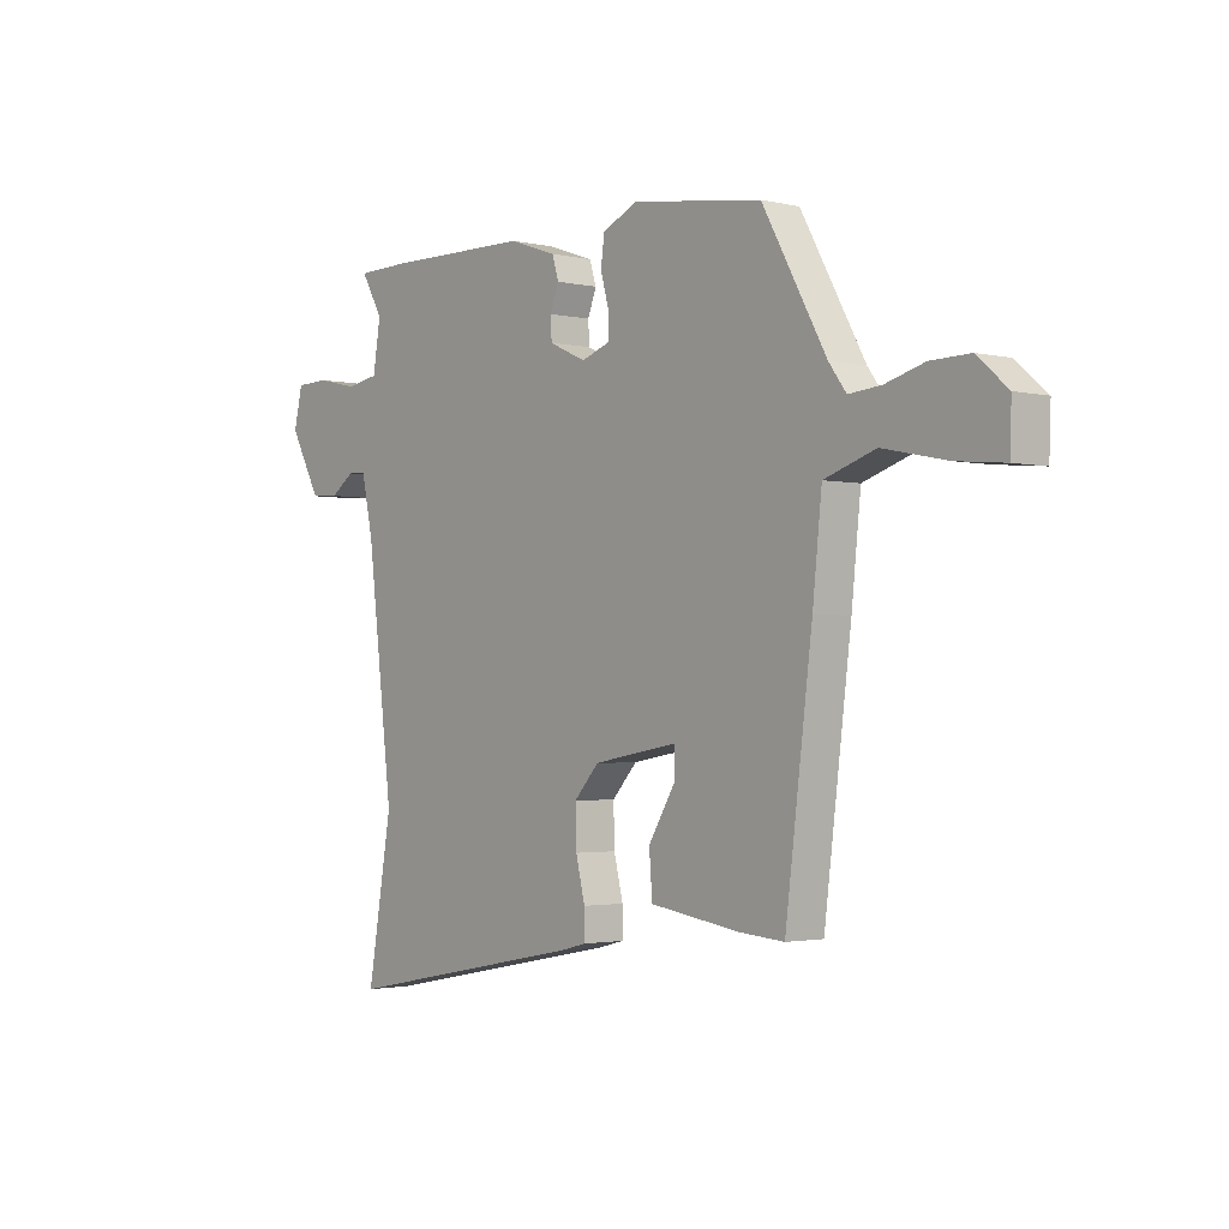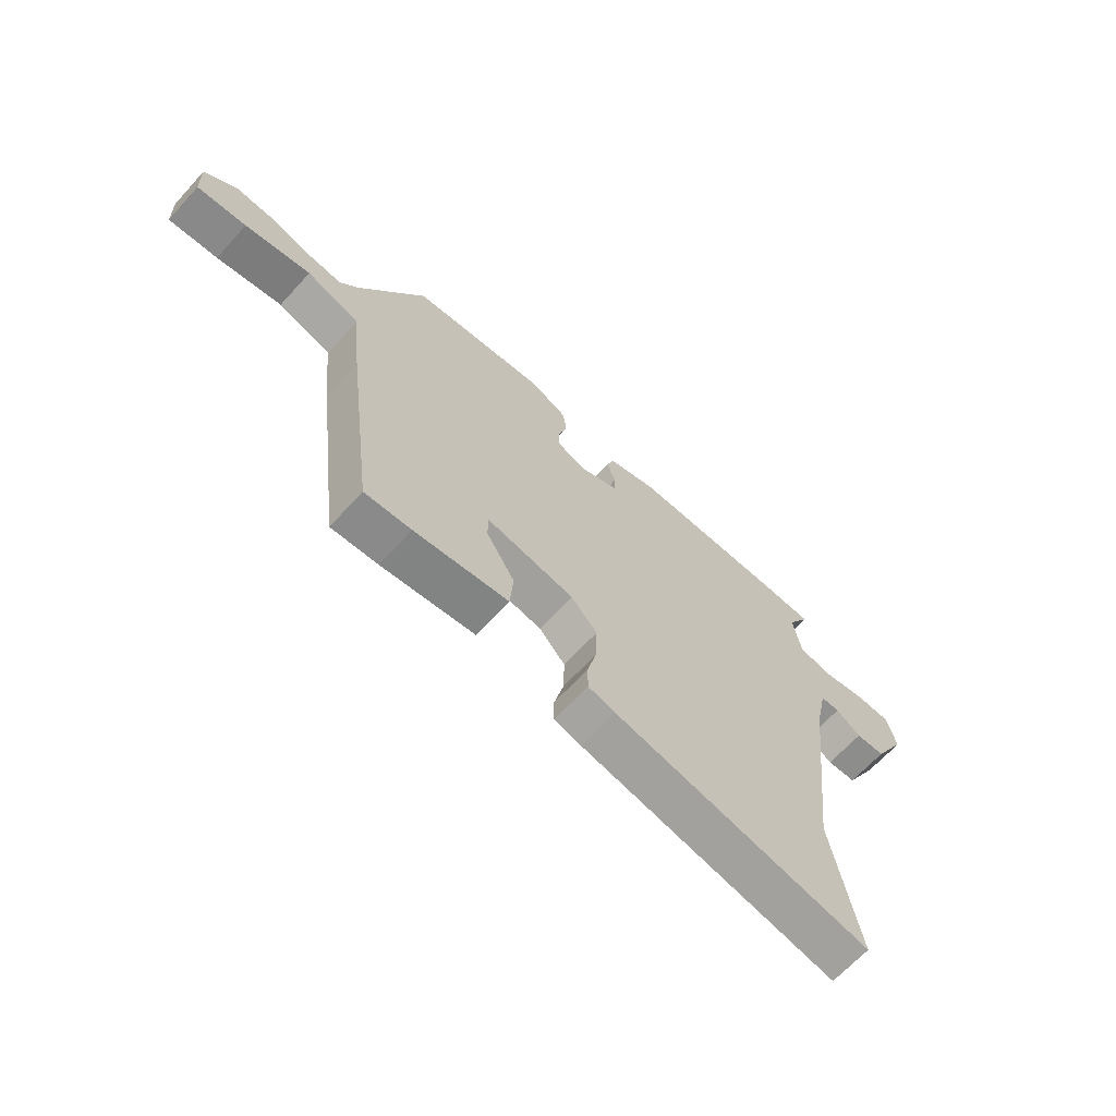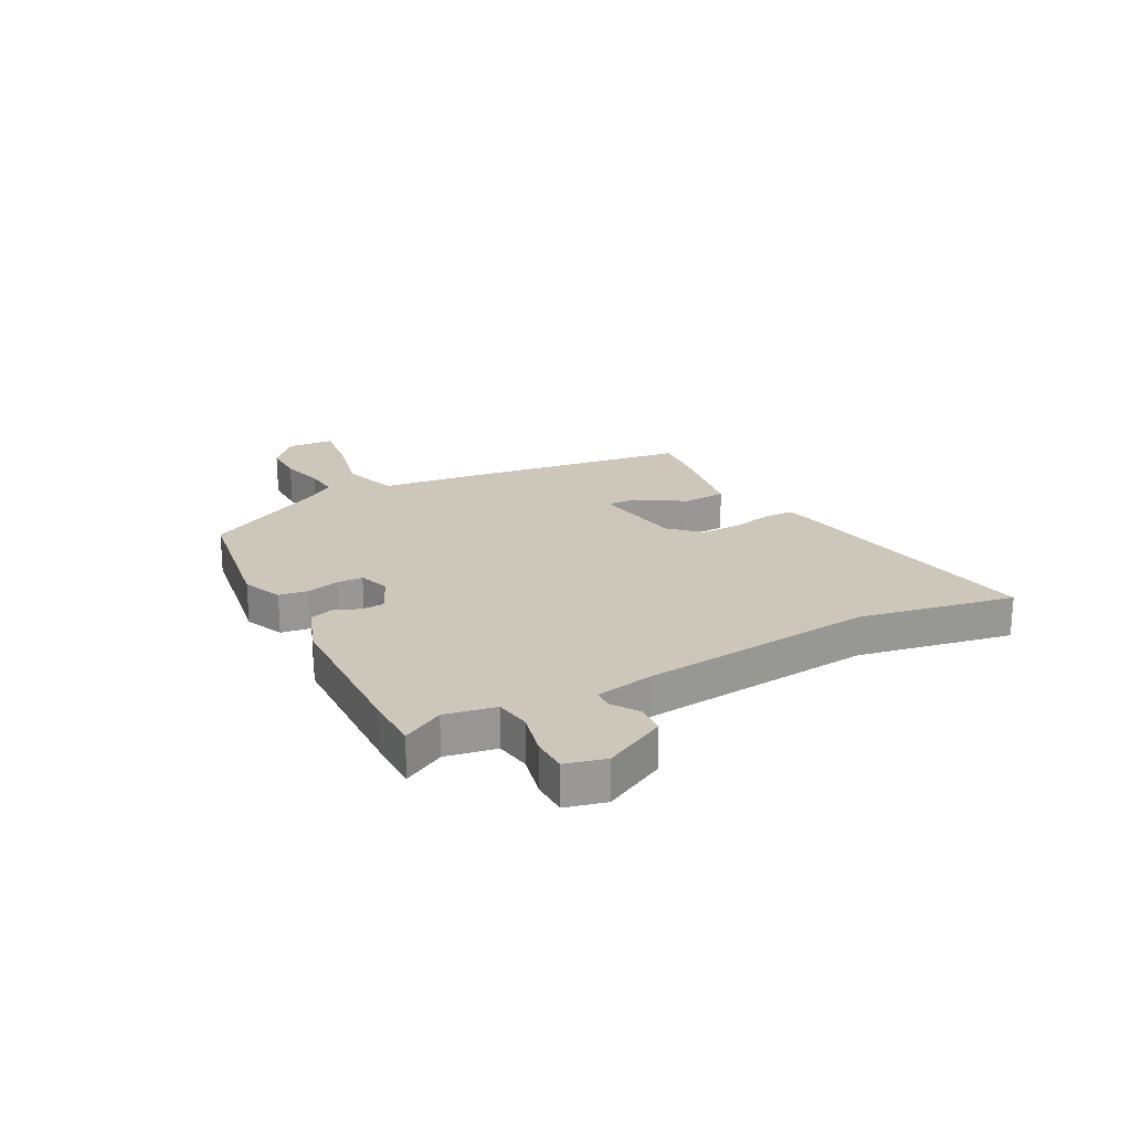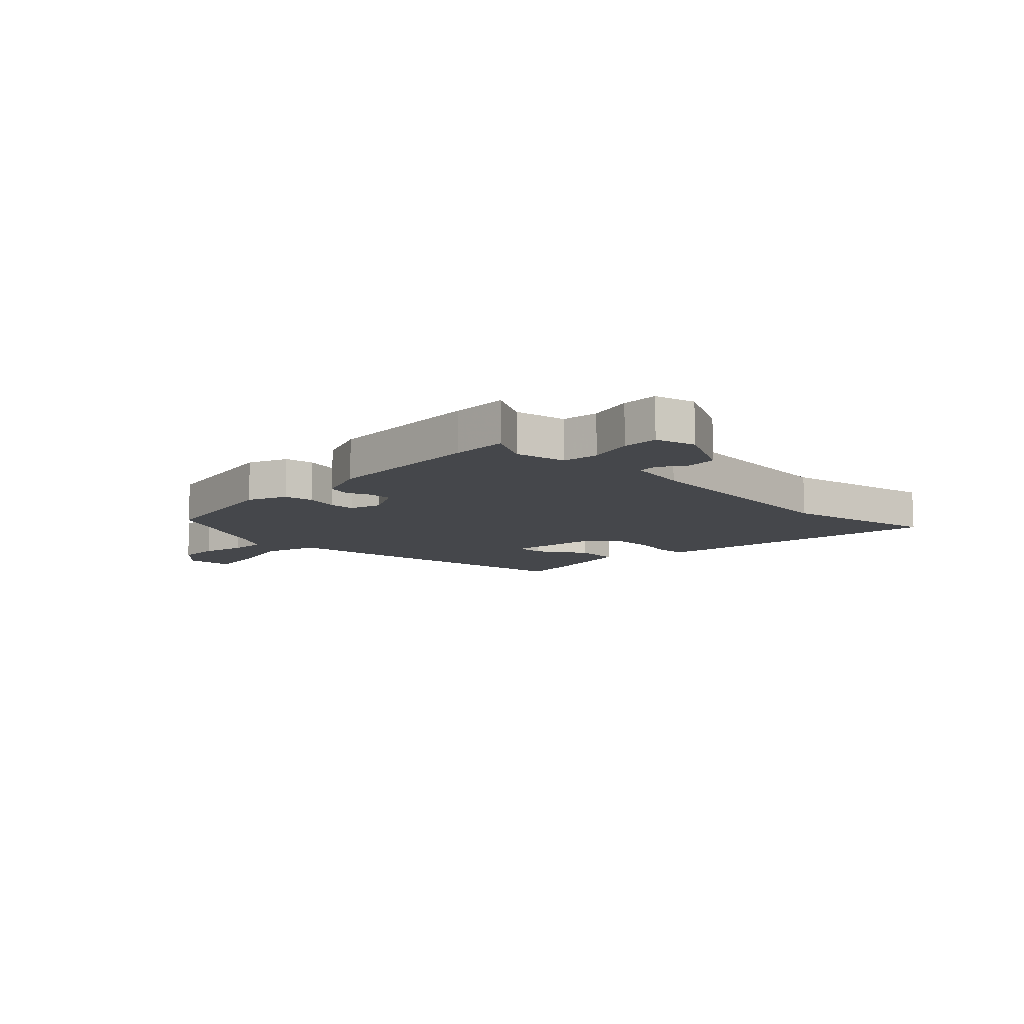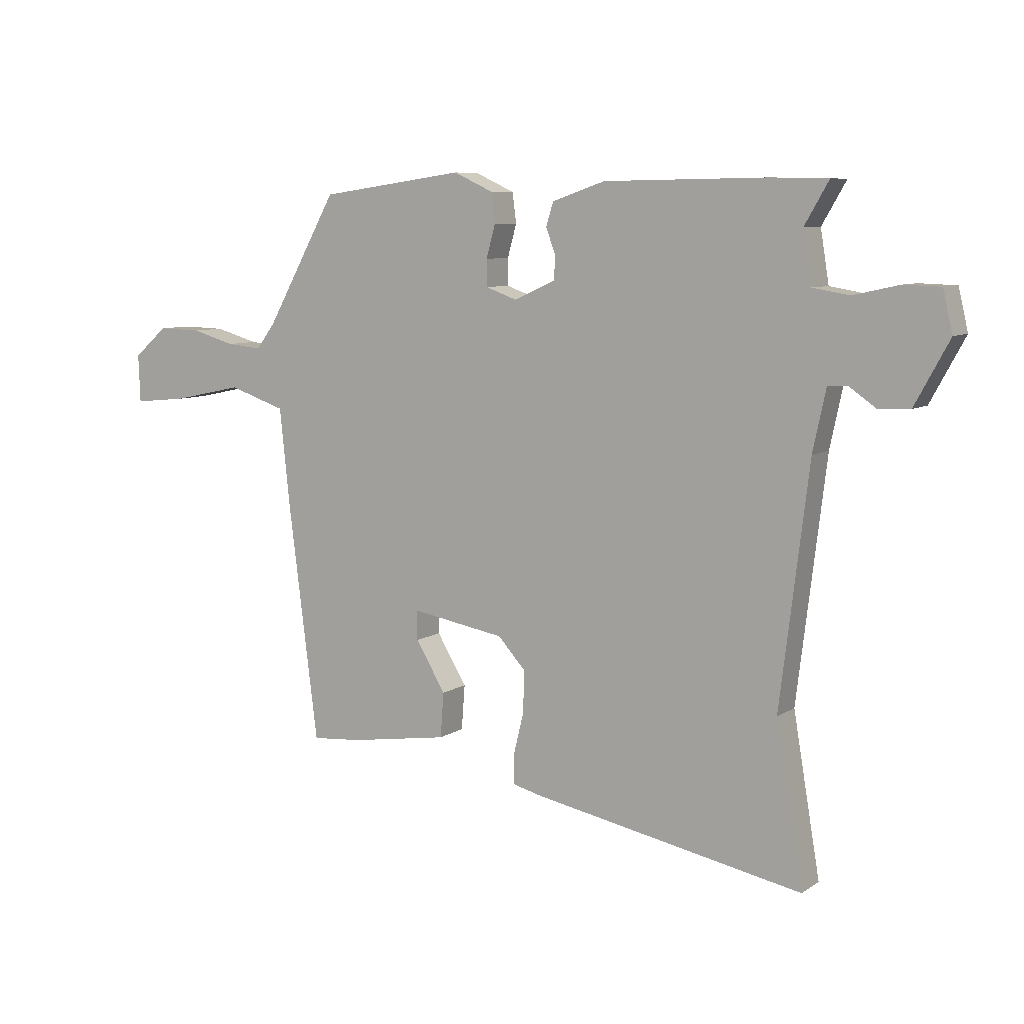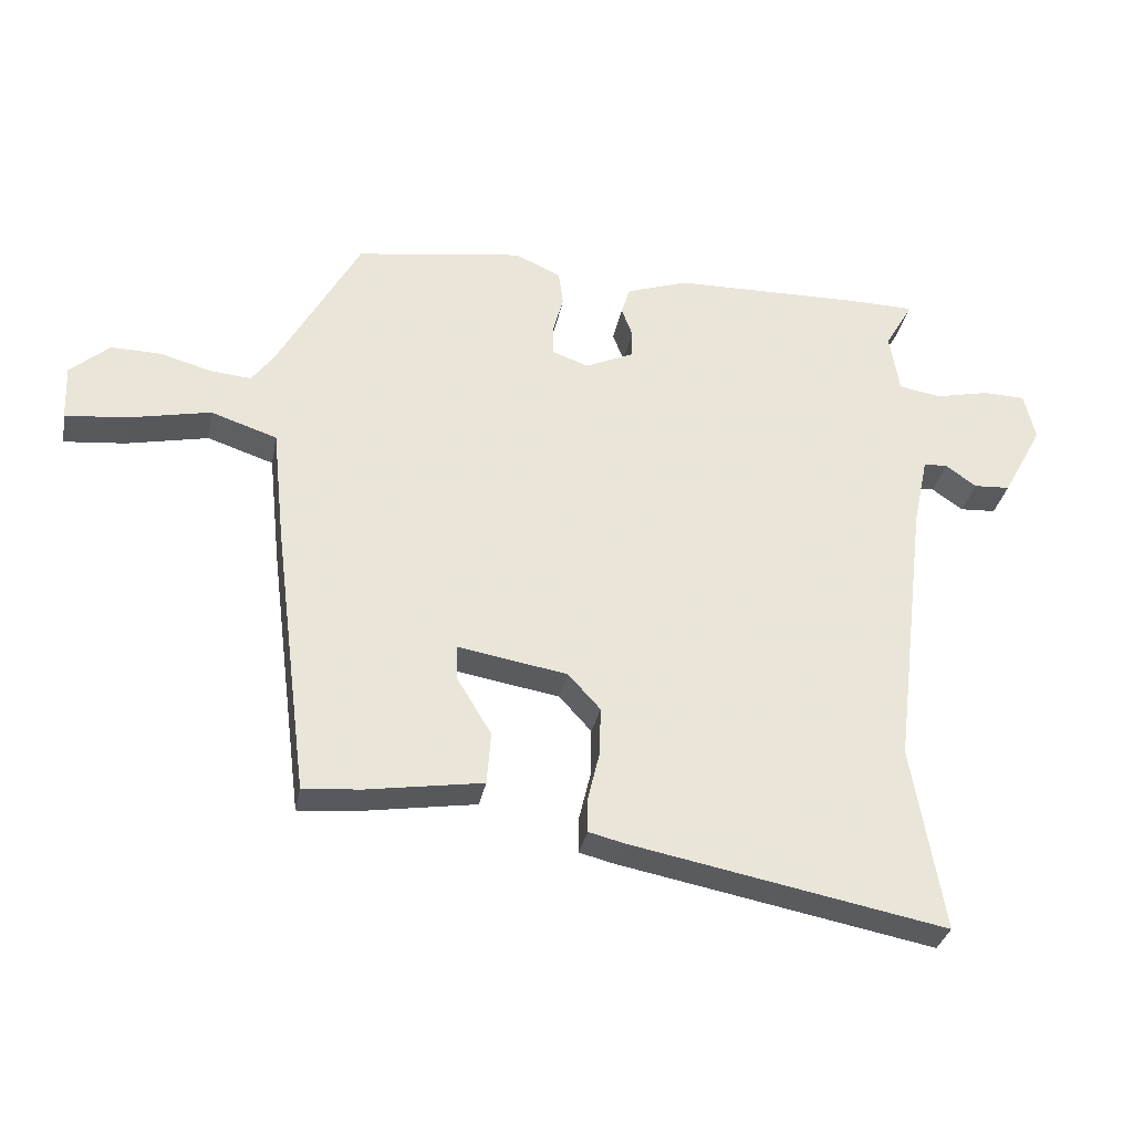
<metadata>
{"format":"obj","ext":"obj","renderer":"f3d","projection":"perspective","resolution":1024,"background":"white","views":[{"elev":-2.1,"azim":-129.5,"up":"+Z"},{"elev":-66.4,"azim":-42.4,"up":"+Z"},{"elev":21.4,"azim":63.1,"up":"+Y"},{"elev":-10.2,"azim":47.5,"up":"+Y"},{"elev":7.9,"azim":30.4,"up":"+Z"},{"elev":-31.9,"azim":-10.7,"up":"+Z"}]}
</metadata>
<code>
v -0.381 0.07 0.477
v -0.125 0.07 0.513
v -0.055 0.07 0.481
v -0.048 0.07 0.428
v -0.064 0.07 0.37
v -0.064 0.07 0.323
v -0.008 0.07 0.303
v 0.065 0.07 0.336
v 0.067 0.07 0.378
v 0.05 0.07 0.423
v 0.063 0.07 0.465
v 0.157 0.07 0.497
v 0.446 0.07 0.501
v 0.547 0.07 0.499
v 0.504 0.07 0.425
v 0.519 0.07 0.333
v 0.584 0.07 0.322
v 0.665 0.07 0.34
v 0.73 0.07 0.338
v 0.747 0.07 0.265
v 0.686 0.07 0.153
v 0.631 0.07 0.15
v 0.584 0.07 0.183
v 0.548 0.07 0.182
v 0.525 0.07 0.074
v 0.474 0.07 -0.348
v 0.522 0.07 -0.631
v 0.04 0.07 -0.537
v -0.011 0.07 -0.524
v -0.011 0.07 -0.471
v 0.007 0.07 -0.397
v 0.009 0.07 -0.323
v -0.04 0.07 -0.269
v -0.206 0.07 -0.24
v -0.206 0.07 -0.292
v -0.153 0.07 -0.38
v -0.159 0.07 -0.46
v -0.336 0.07 -0.487
v -0.424 0.07 -0.494
v -0.477 0.07 -0.072
v -0.495 0.07 0.099
v -0.596 0.07 0.133
v -0.721 0.07 0.107
v -0.815 0.07 0.098
v -0.818 0.07 0.183
v -0.758 0.07 0.235
v -0.681 0.07 0.233
v -0.604 0.07 0.211
v -0.541 0.07 0.205
v -0.507 0.07 0.251
v -0.381 0 0.477
v -0.125 0 0.513
v -0.055 0 0.481
v -0.048 0 0.428
v -0.064 0 0.37
v -0.064 0 0.323
v -0.008 0 0.303
v 0.065 0 0.336
v 0.067 0 0.378
v 0.05 0 0.423
v 0.063 0 0.465
v 0.157 0 0.497
v 0.446 0 0.501
v 0.547 0 0.499
v 0.504 0 0.425
v 0.519 0 0.333
v 0.584 0 0.322
v 0.665 0 0.34
v 0.73 0 0.338
v 0.747 0 0.265
v 0.686 0 0.153
v 0.631 0 0.15
v 0.584 0 0.183
v 0.548 0 0.182
v 0.525 0 0.074
v 0.474 0 -0.348
v 0.522 0 -0.631
v 0.04 0 -0.537
v -0.011 0 -0.524
v -0.011 0 -0.471
v 0.007 0 -0.397
v 0.009 0 -0.323
v -0.04 0 -0.269
v -0.206 0 -0.24
v -0.206 0 -0.292
v -0.153 0 -0.38
v -0.159 0 -0.46
v -0.336 0 -0.487
v -0.424 0 -0.494
v -0.477 0 -0.072
v -0.495 0 0.099
v -0.596 0 0.133
v -0.721 0 0.107
v -0.815 0 0.098
v -0.818 0 0.183
v -0.758 0 0.235
v -0.681 0 0.233
v -0.604 0 0.211
v -0.541 0 0.205
v -0.507 0 0.251
f 46 47 48
f 45 46 48
f 44 45 48
f 43 44 48
f 42 43 48
f 41 42 48 49
f 39 40 41
f 38 39 41
f 37 38 41
f 36 37 41
f 35 36 41
f 41 49 50
f 35 41 50
f 34 35 50
f 29 30 31
f 28 29 31
f 27 28 31
f 26 27 31
f 25 26 31 32
f 24 25 32 33
f 21 22 23
f 20 21 23
f 19 20 23
f 18 19 23
f 17 18 23
f 16 17 23 24
f 13 14 15
f 12 13 15
f 11 12 15
f 10 11 15
f 9 10 15
f 8 9 15 16
f 24 33 34
f 16 24 34
f 8 16 34
f 7 8 34
f 3 4 5
f 2 3 5
f 1 2 5 6
f 6 7 34 50
f 1 6 50
f 98 97 96
f 98 96 95
f 98 95 94
f 98 94 93
f 98 93 92
f 99 98 92 91
f 91 90 89
f 91 89 88
f 91 88 87
f 91 87 86
f 91 86 85
f 100 99 91
f 100 91 85
f 100 85 84
f 81 80 79
f 81 79 78
f 81 78 77
f 81 77 76
f 82 81 76 75
f 83 82 75 74
f 73 72 71
f 73 71 70
f 73 70 69
f 73 69 68
f 73 68 67
f 74 73 67 66
f 65 64 63
f 65 63 62
f 65 62 61
f 65 61 60
f 65 60 59
f 66 65 59 58
f 84 83 74
f 84 74 66
f 84 66 58
f 84 58 57
f 55 54 53
f 55 53 52
f 56 55 52 51
f 100 84 57 56
f 100 56 51
f 1 51 52 2
f 2 52 53 3
f 3 53 54 4
f 4 54 55 5
f 5 55 56 6
f 6 56 57 7
f 7 57 58 8
f 8 58 59 9
f 9 59 60 10
f 10 60 61 11
f 11 61 62 12
f 12 62 63 13
f 13 63 64 14
f 14 64 65 15
f 15 65 66 16
f 16 66 67 17
f 17 67 68 18
f 18 68 69 19
f 19 69 70 20
f 20 70 71 21
f 21 71 72 22
f 22 72 73 23
f 23 73 74 24
f 24 74 75 25
f 25 75 76 26
f 26 76 77 27
f 27 77 78 28
f 28 78 79 29
f 29 79 80 30
f 30 80 81 31
f 31 81 82 32
f 32 82 83 33
f 33 83 84 34
f 34 84 85 35
f 35 85 86 36
f 36 86 87 37
f 37 87 88 38
f 38 88 89 39
f 39 89 90 40
f 40 90 91 41
f 41 91 92 42
f 42 92 93 43
f 43 93 94 44
f 44 94 95 45
f 45 95 96 46
f 46 96 97 47
f 47 97 98 48
f 48 98 99 49
f 49 99 100 50
f 50 100 51 1

</code>
